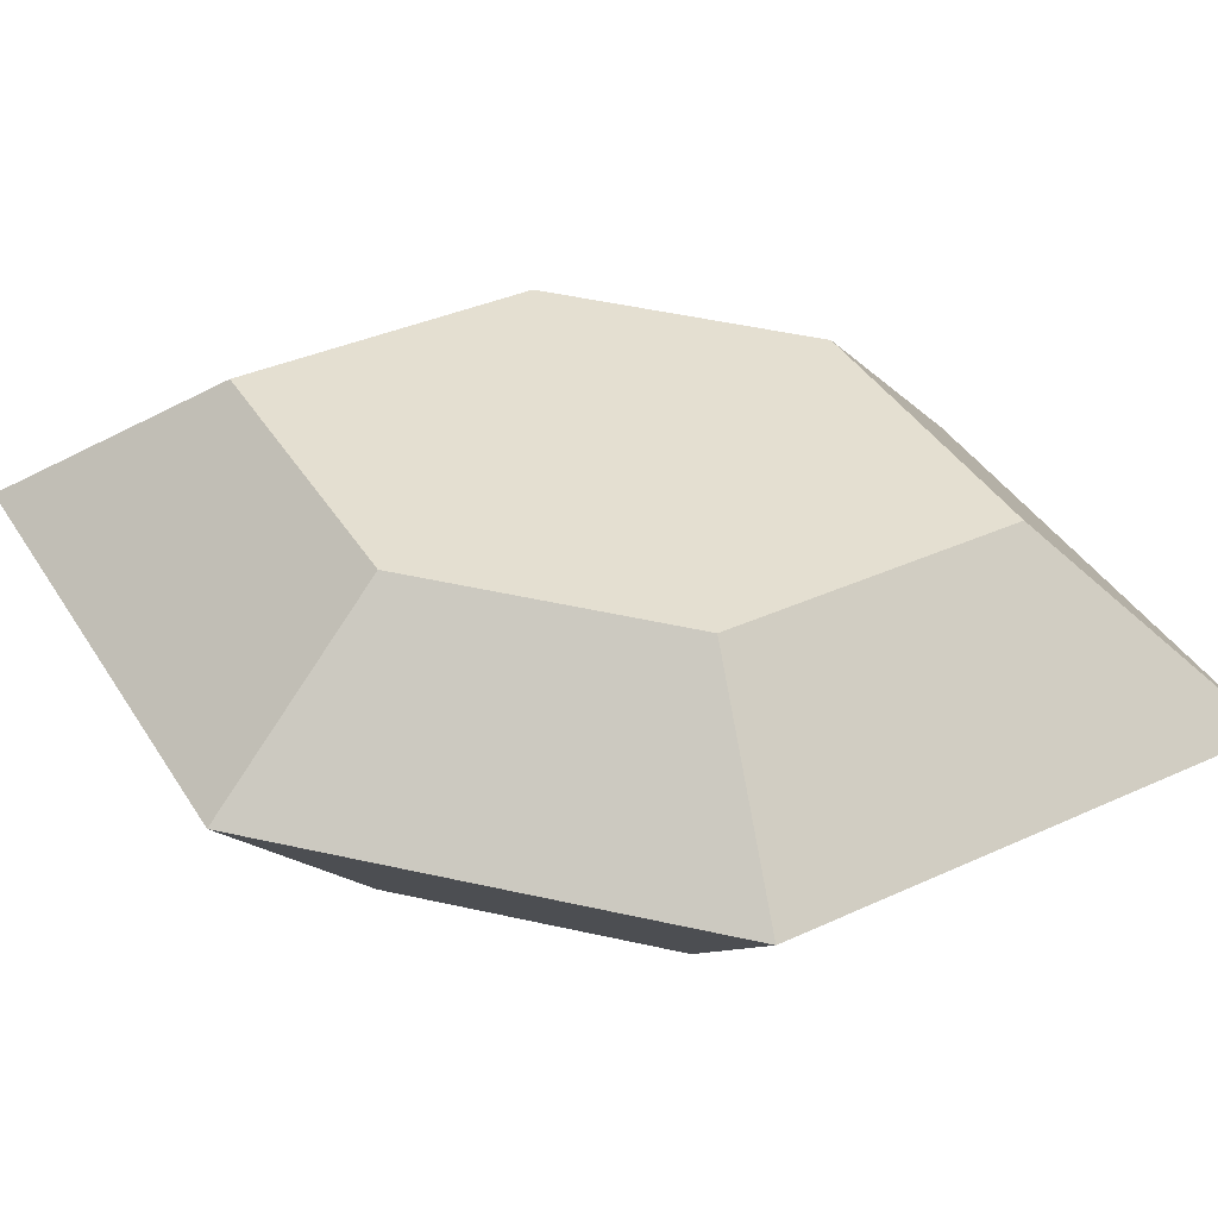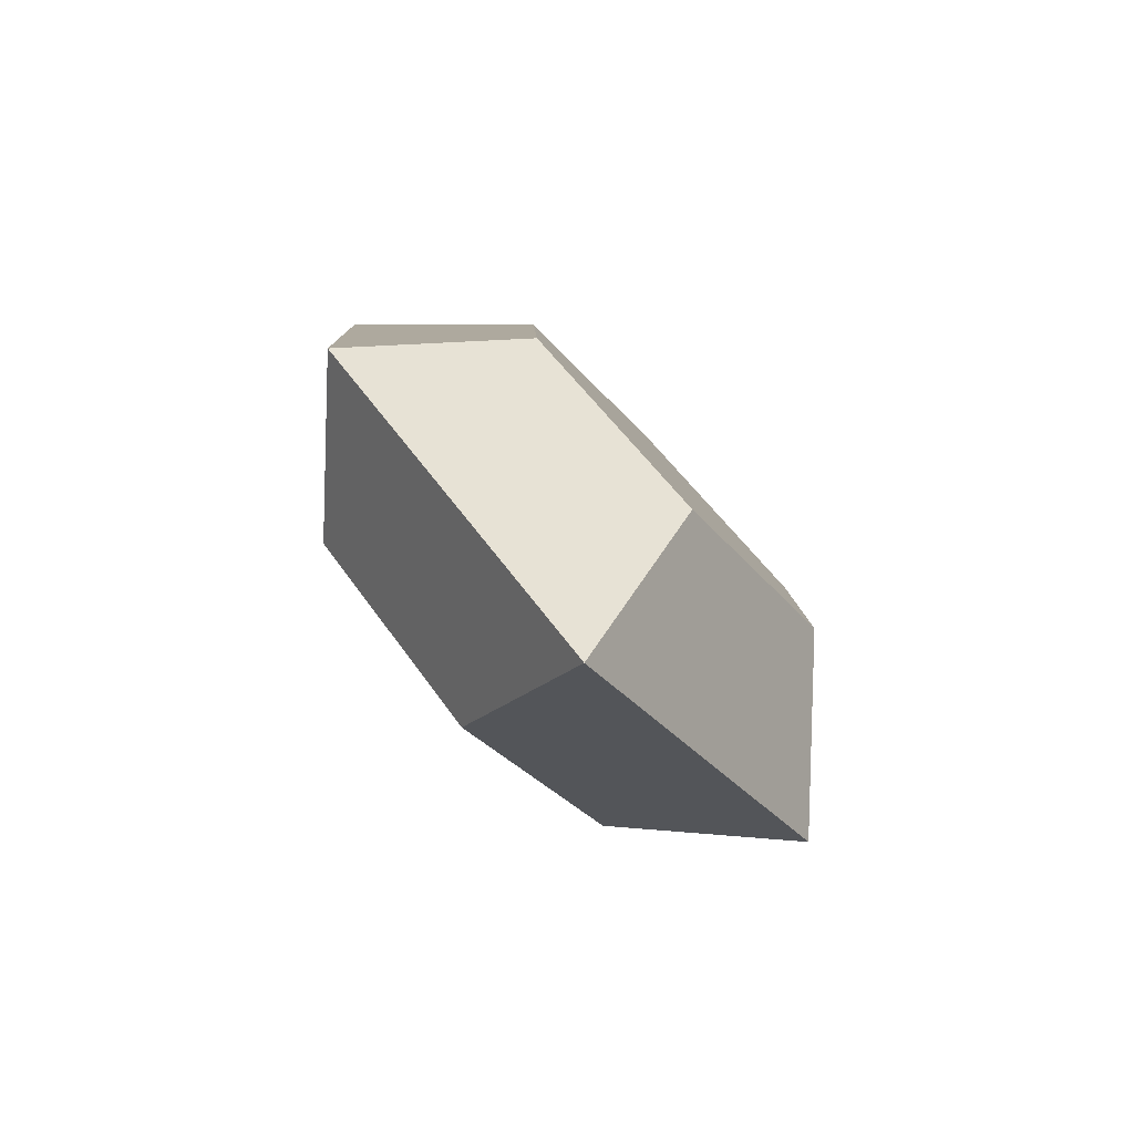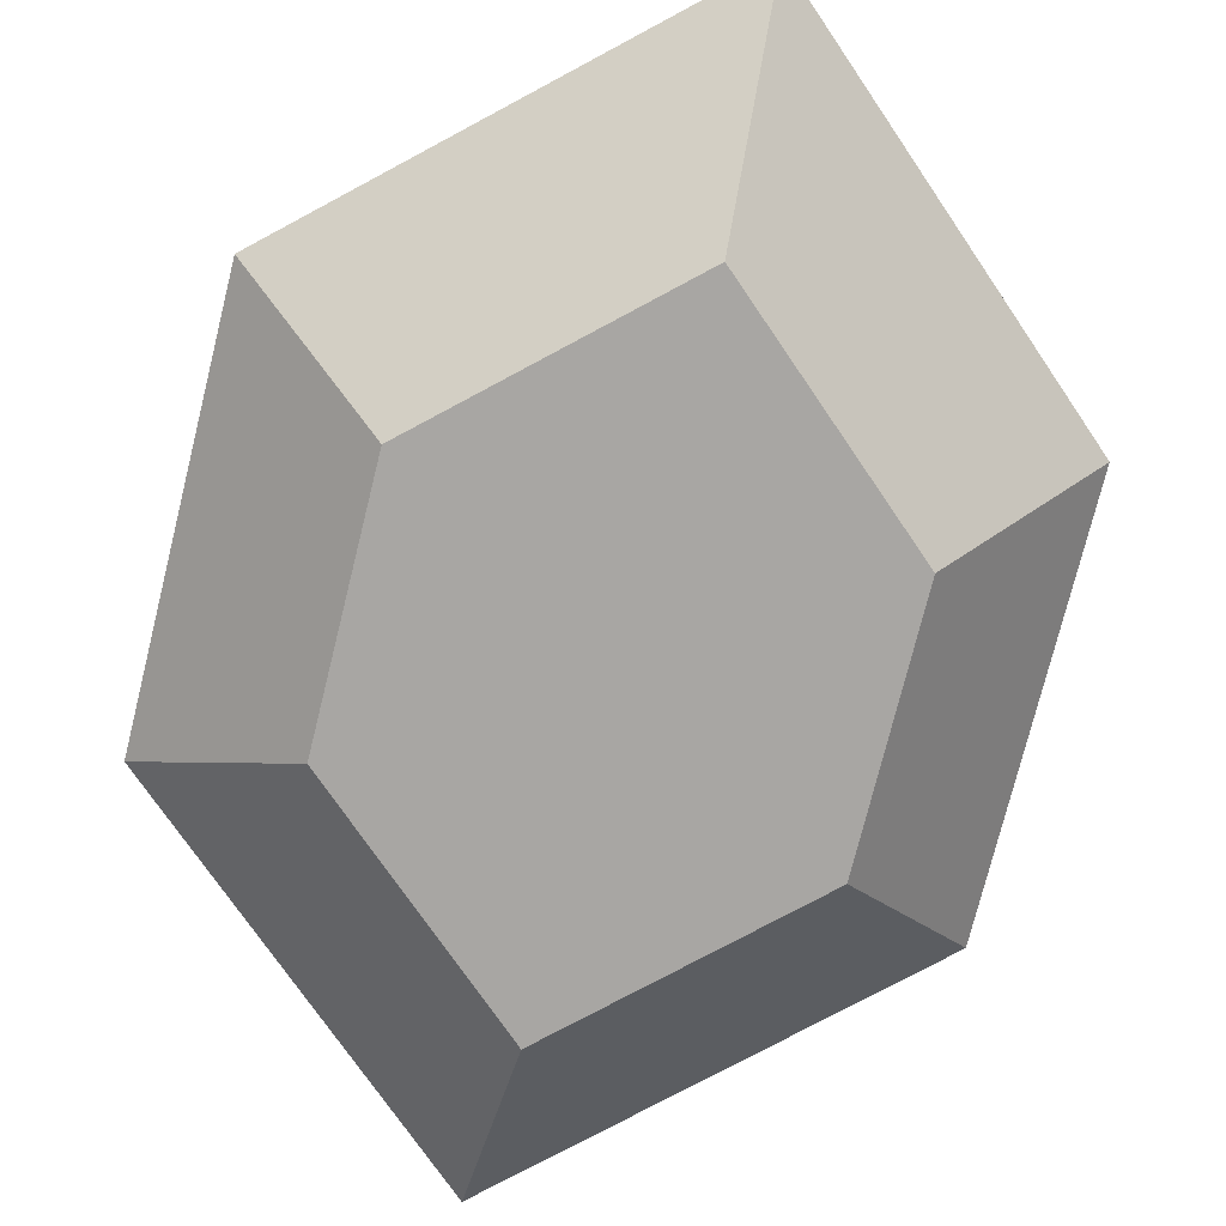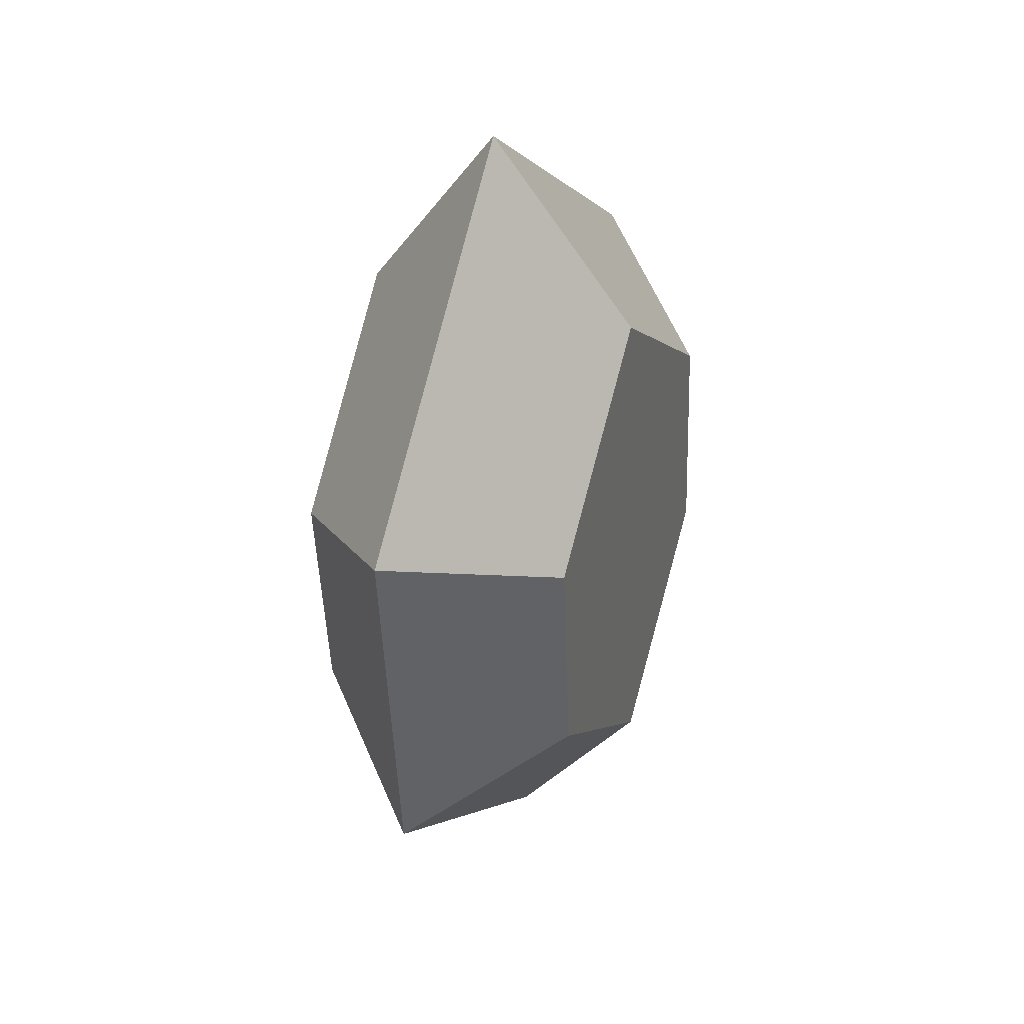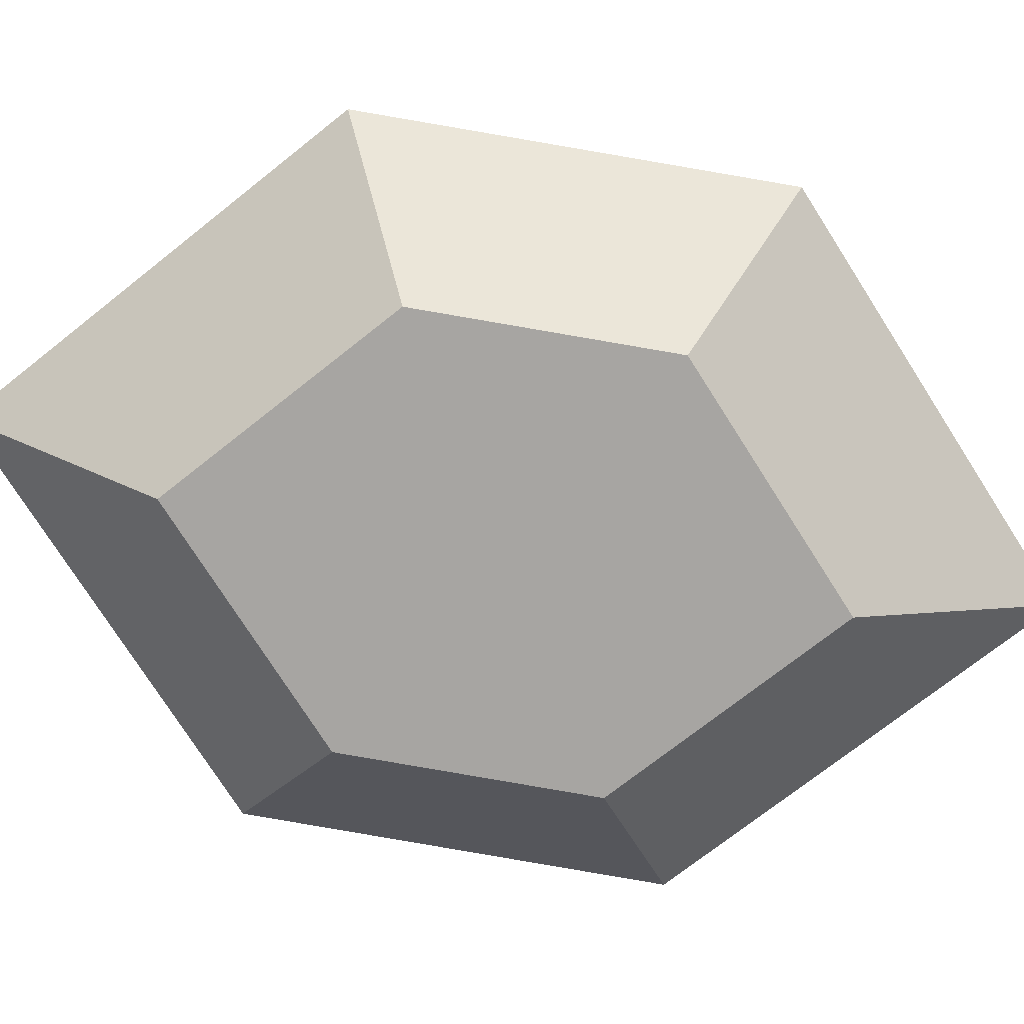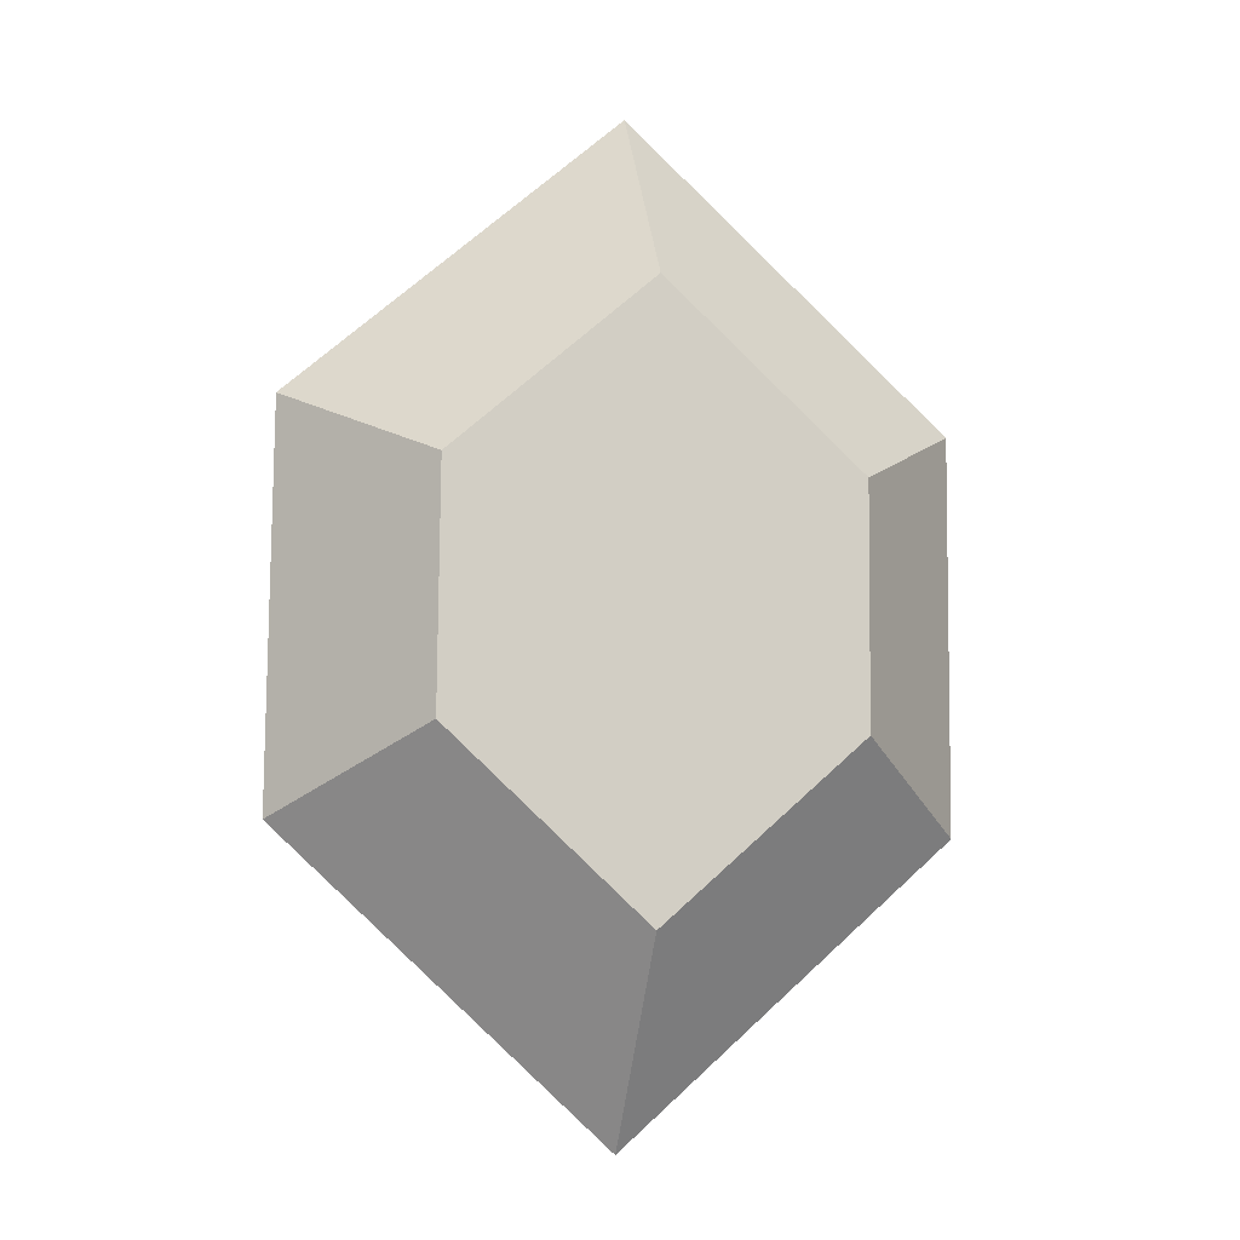
<metadata>
{"format":"obj","ext":"obj","renderer":"f3d","projection":"perspective","resolution":1024,"background":"white","views":[{"elev":36.8,"azim":104.4,"up":"+Y"},{"elev":-79.2,"azim":-45.0,"up":"+Z"},{"elev":-72.2,"azim":-13.9,"up":"+Y"},{"elev":42.4,"azim":-66.2,"up":"+Z"},{"elev":-72.6,"azim":80.6,"up":"+Y"},{"elev":-11.7,"azim":167.5,"up":"+Z"}]}
</metadata>
<code>
o Cube_Cube.002
v 0.3999 0.01893 0.2394
v 4.6e-05 0.02434 0.5995
v 0.004053 -0.1602 0.3668
v -0.244 0.1751 0.137
v 0.2359 0.1745 -0.1512
v -0.244 0.1635 -0.1507
v -0.3999 0.000545 0.2402
v -0.3999 -0.01893 -0.2394
v -4.6e-05 -0.02434 -0.5995
v 0.003997 -0.1894 -0.3526
v 0.3999 -0.000545 -0.2402
v -0.2359 -0.1862 -0.1365
v 0.244 -0.1751 -0.137
v -0.2359 -0.1745 0.1512
v 0.244 -0.1635 0.1507
v 0.2359 0.1862 0.1365
v -0.003997 0.1894 0.3526
v -0.004053 0.1602 -0.3668
f 1 2 3
f 4 5 6
f 7 4 6
f 8 9 10
f 1 11 5
f 12 13 14
f 7 14 3
f 11 13 10
f 1 15 13
f 1 16 17
f 7 2 17
f 8 12 14
f 11 9 18
f 8 6 18
f 15 1 3
f 16 4 17
f 5 18 6
f 4 16 5
f 8 7 6
f 12 8 10
f 16 1 5
f 13 12 10
f 15 3 14
f 14 13 15
f 2 7 3
f 9 11 10
f 11 1 13
f 2 1 17
f 4 7 17
f 7 8 14
f 5 11 18
f 9 8 18

</code>
